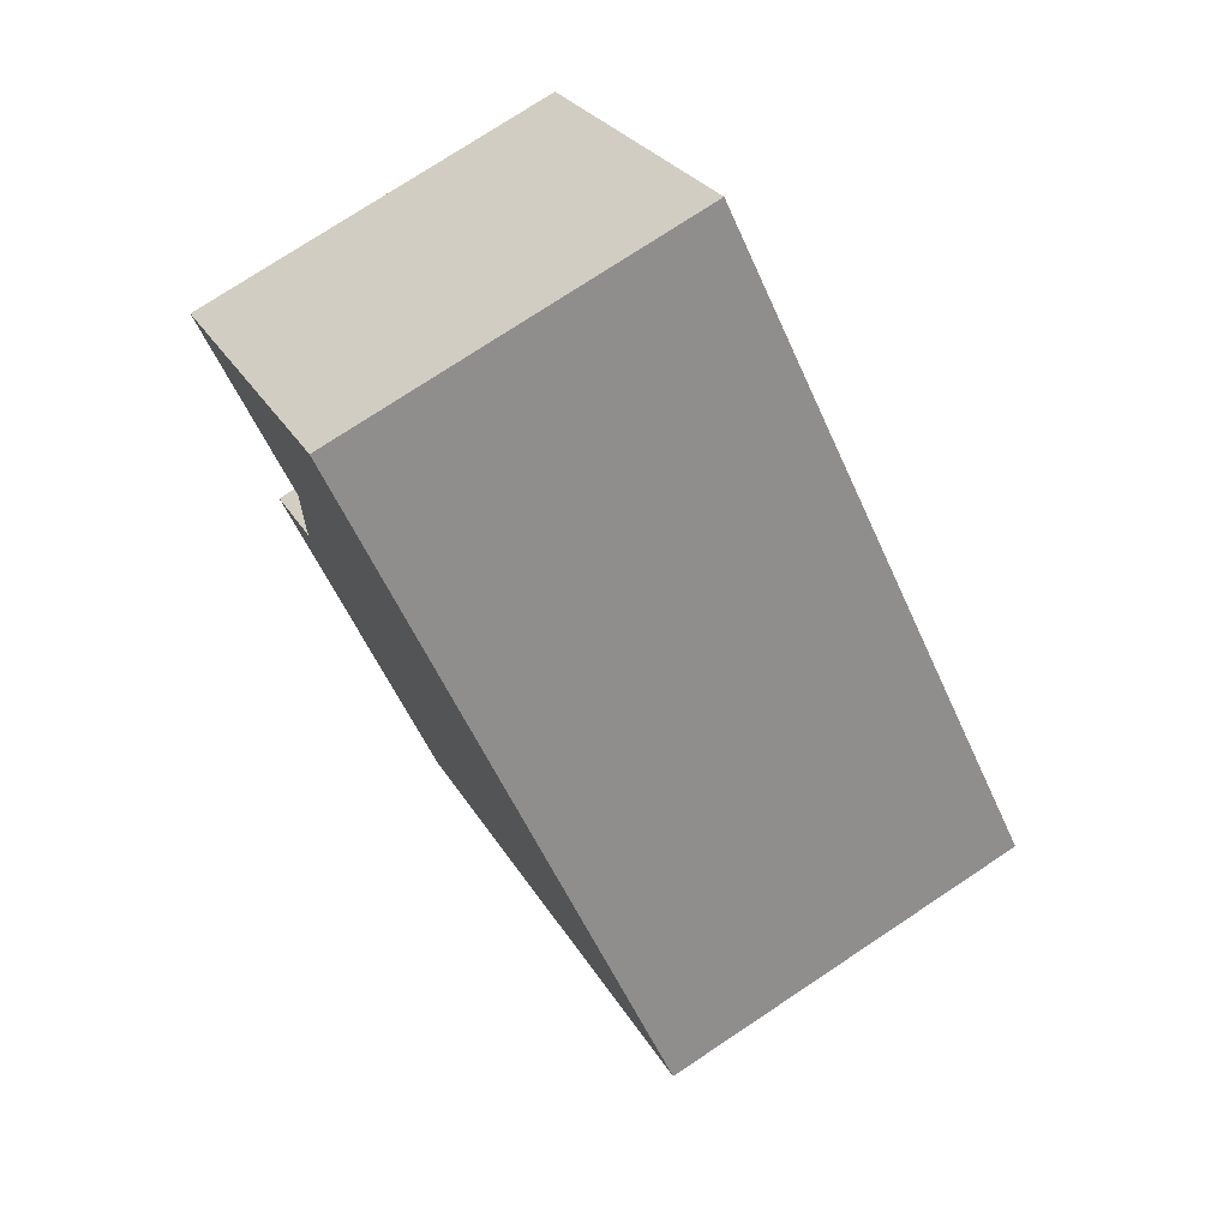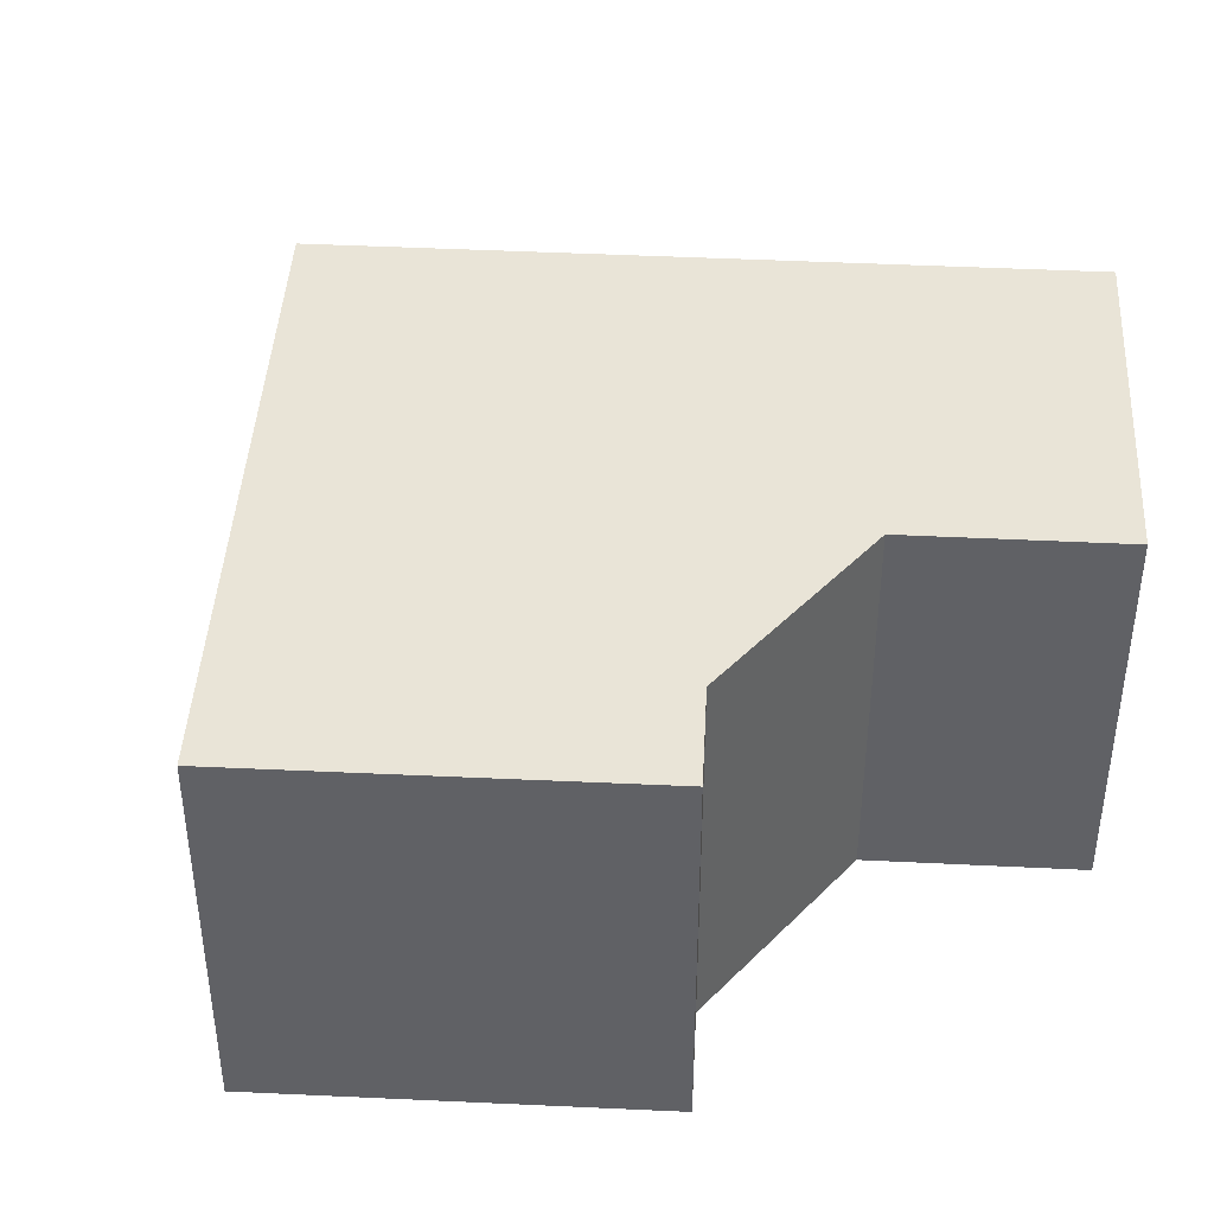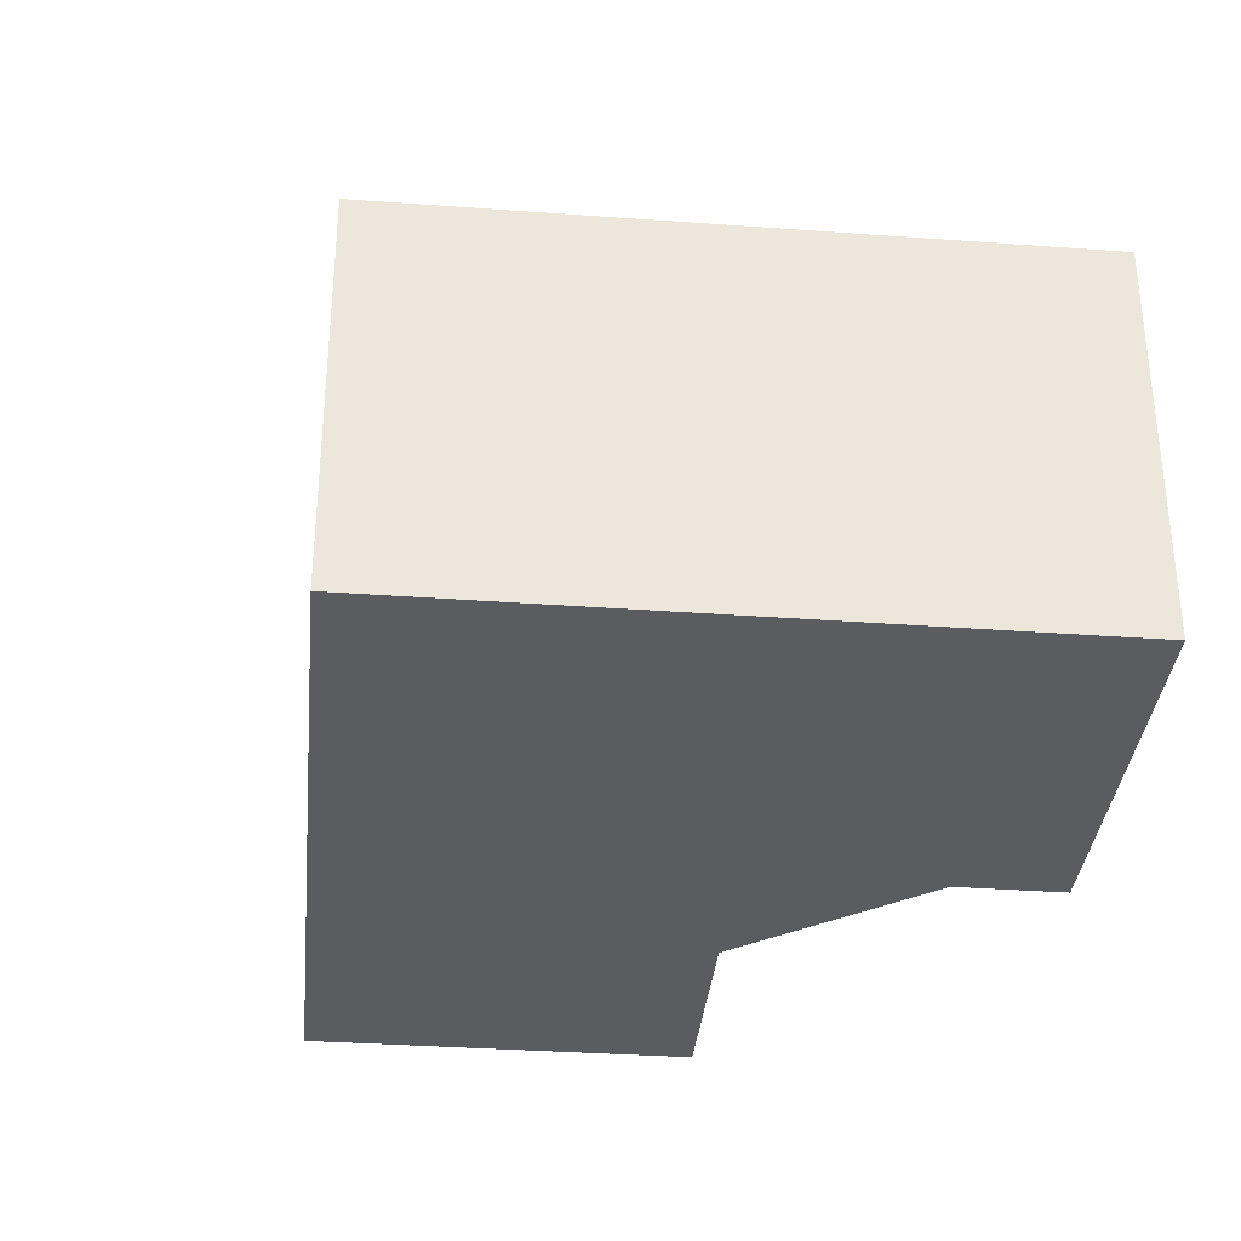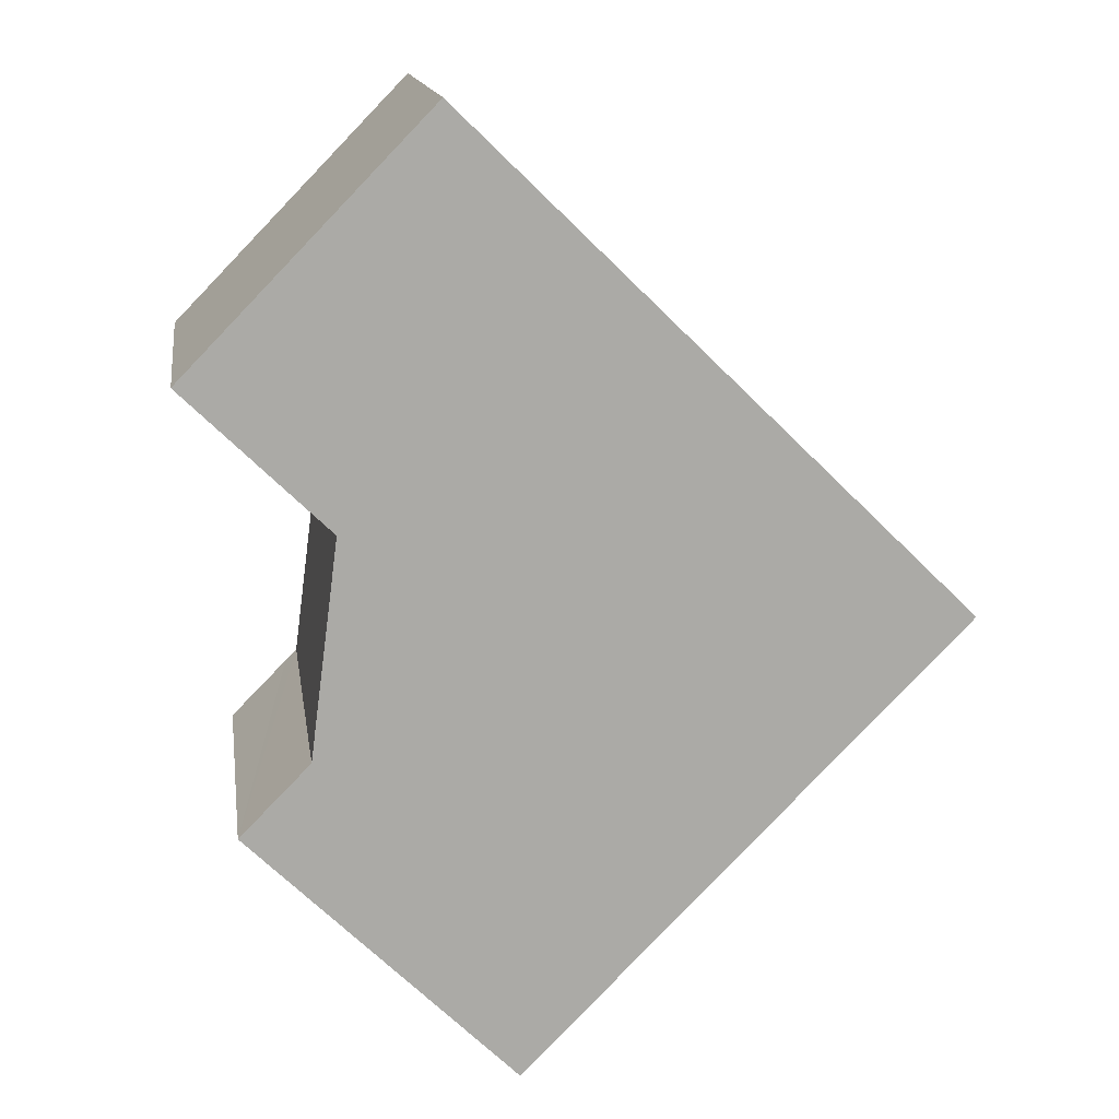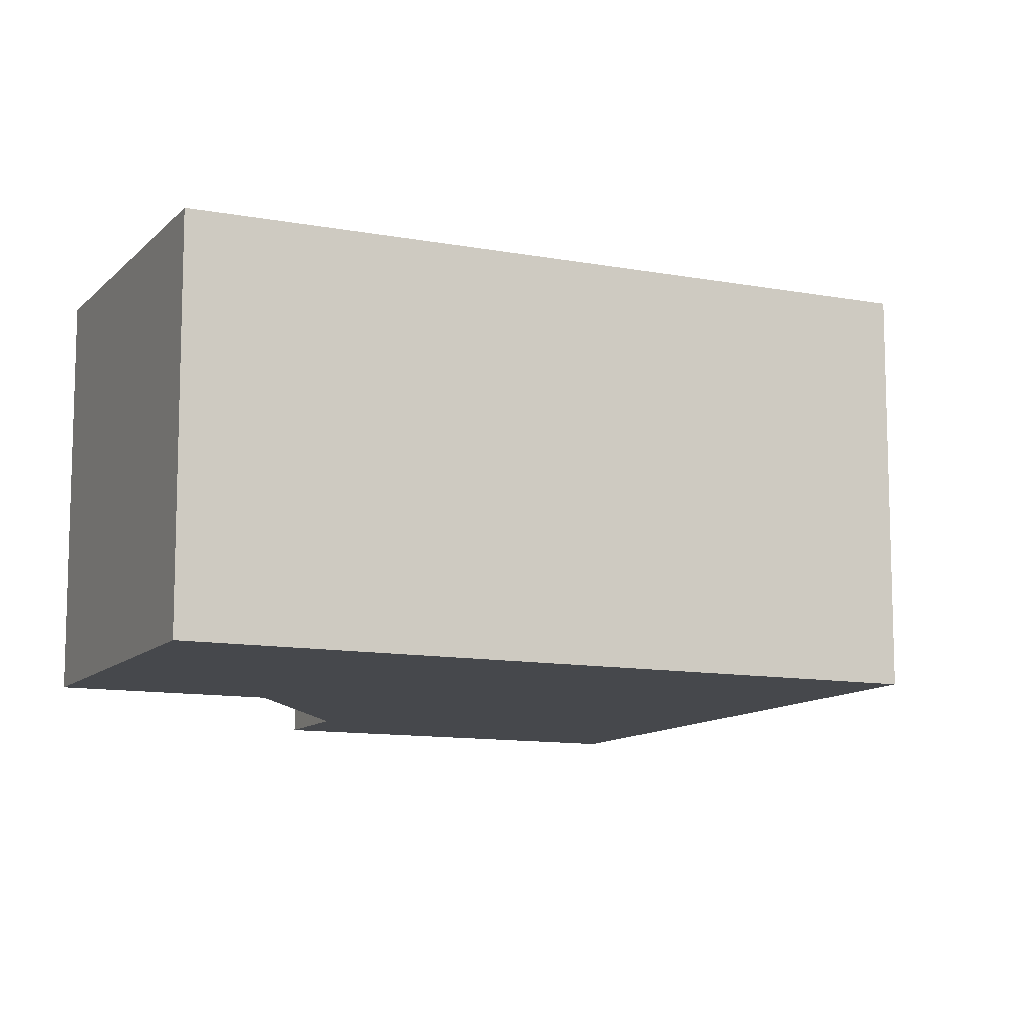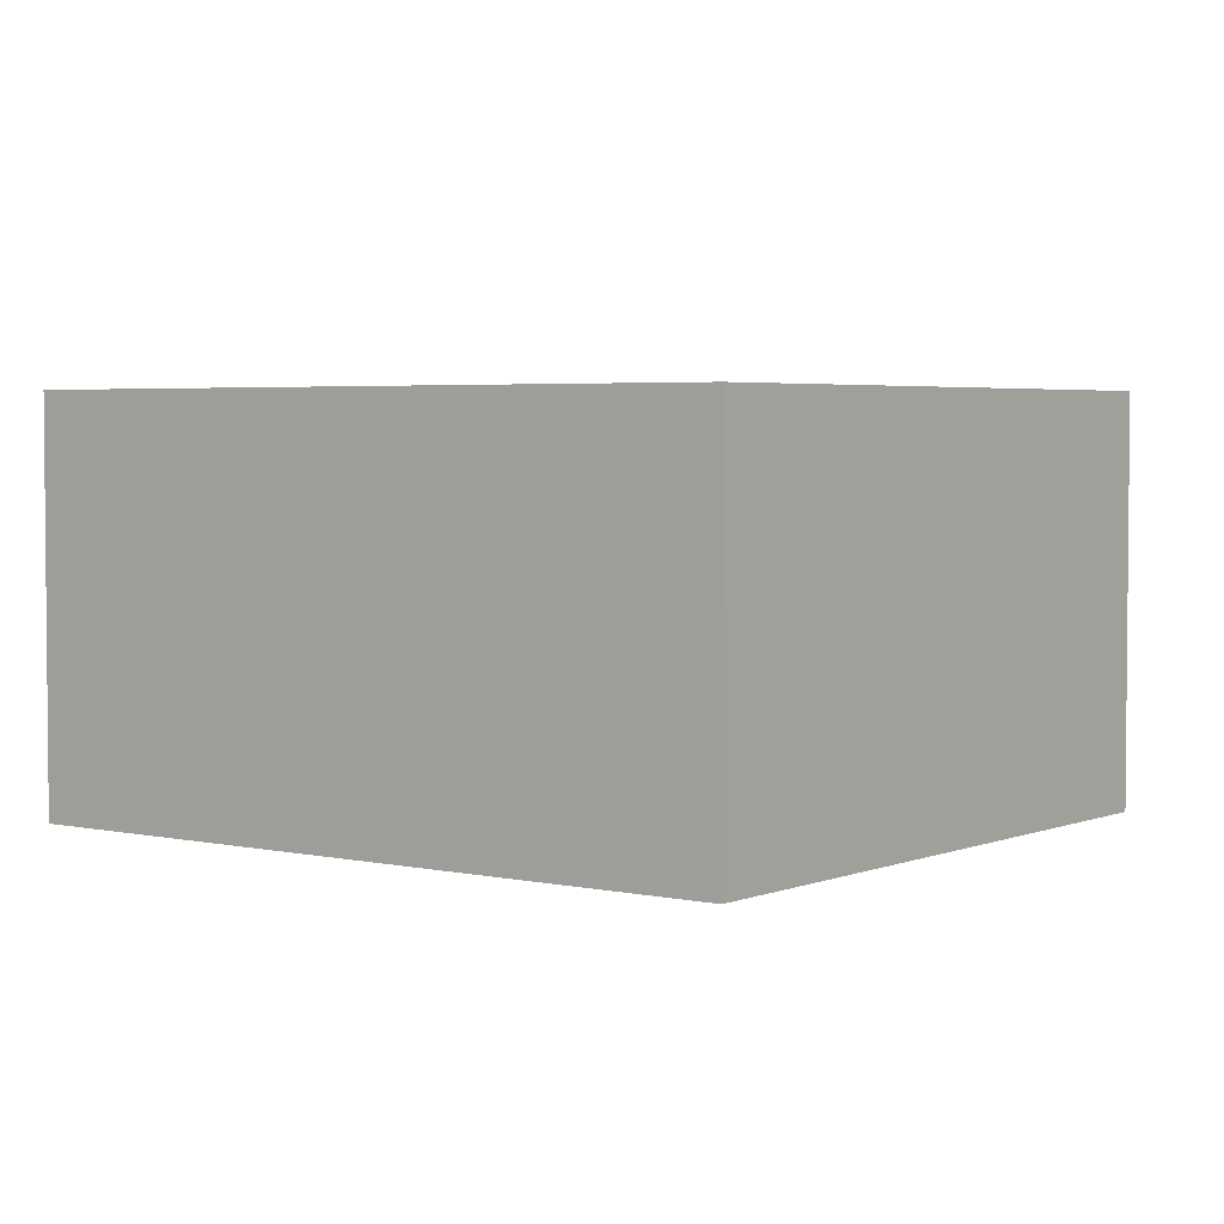
<metadata>
{"format":"obj","ext":"obj","renderer":"f3d","projection":"perspective","resolution":1024,"background":"white","views":[{"elev":76.0,"azim":56.5,"up":"+Z"},{"elev":42.9,"azim":-132.3,"up":"+Y"},{"elev":-34.6,"azim":128.9,"up":"+Y"},{"elev":14.6,"azim":-8.2,"up":"+Z"},{"elev":-11.1,"azim":19.5,"up":"+Y"},{"elev":3.6,"azim":81.4,"up":"+Y"}]}
</metadata>
<code>
v  1.746 3.707 1.788
v  1.342 3.707 -1.31
v  0 3.707 2.27e-16
v  2.445 3.707 2.504
v  1.431 3.707 -1.397
v  1.149 3.707 -3.559
v  1.033 3.707 -3.677
v  0.897 3.707 -4.714
v  0.447 3.707 -4.271
v  3.084 3.707 -6.867
v  7.474 3.707 -2.407
v  0.447 2.615e-16 -4.271
v  0.897 2.886e-16 -4.714
v  3.084 4.205e-16 -6.867
v  1.431 8.554e-17 -1.397
v  0 0 0
v  1.342 8.021e-17 -1.31
v  1.149 2.179e-16 -3.559
v  1.033 2.252e-16 -3.677
v  2.445 -1.533e-16 2.504
v  1.746 -1.095e-16 1.788
v  7.474 1.474e-16 -2.407
g defaultobject
f 1 2 3
f 2 1 4
f 2 4 5
f 5 4 6
f 7 8 9
f 8 7 6
f 8 6 10
f 10 6 4
f 10 4 11
f 8 12 9
f 12 8 10
f 12 10 13
f 13 10 14
f 15 2 5
f 2 15 3
f 3 15 16
f 16 15 17
f 12 7 9
f 7 12 6
f 6 12 18
f 18 12 19
f 16 1 3
f 1 16 4
f 4 16 20
f 20 16 21
f 18 5 6
f 5 18 15
f 20 11 4
f 11 20 22
f 22 10 11
f 10 22 14
f 20 21 22
f 16 22 21
f 17 22 16
f 15 22 17
f 18 22 15
f 14 22 18
f 19 14 18
f 13 14 19
f 12 13 19

</code>
